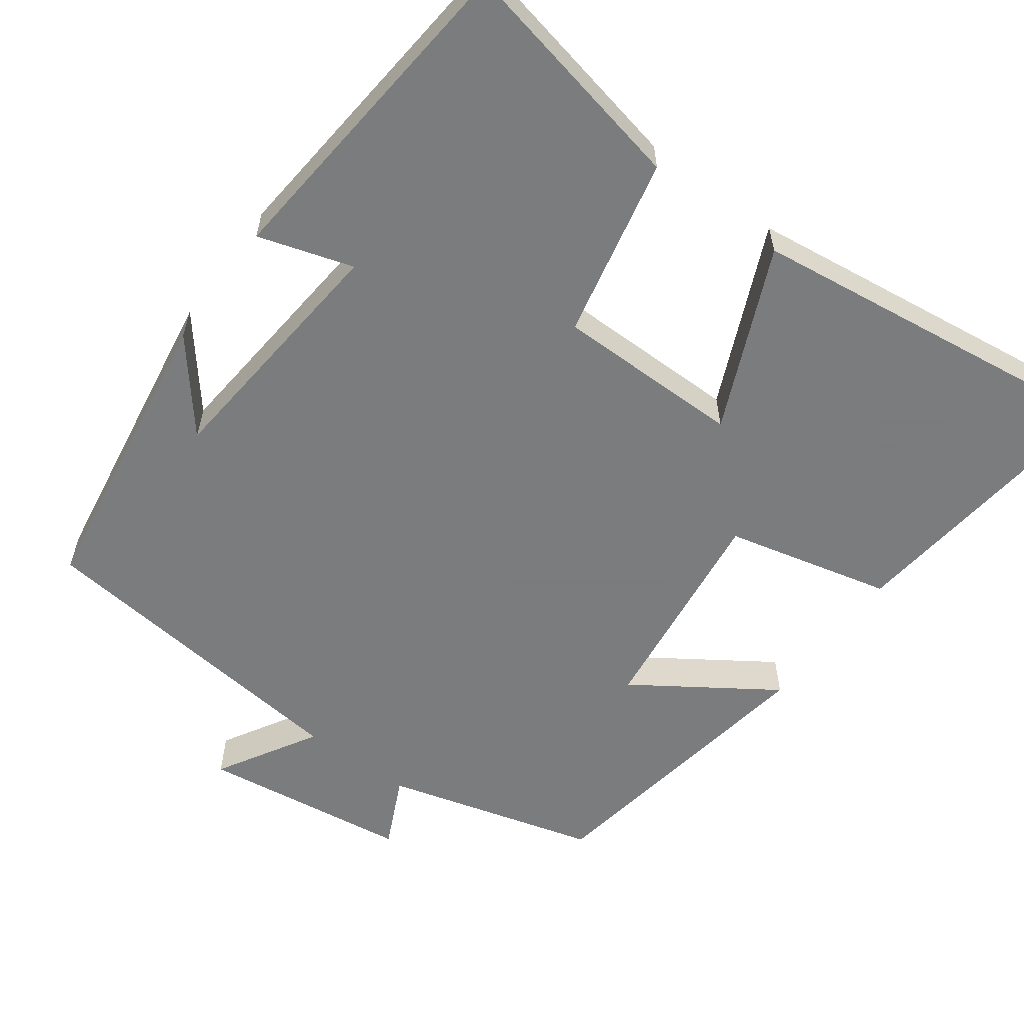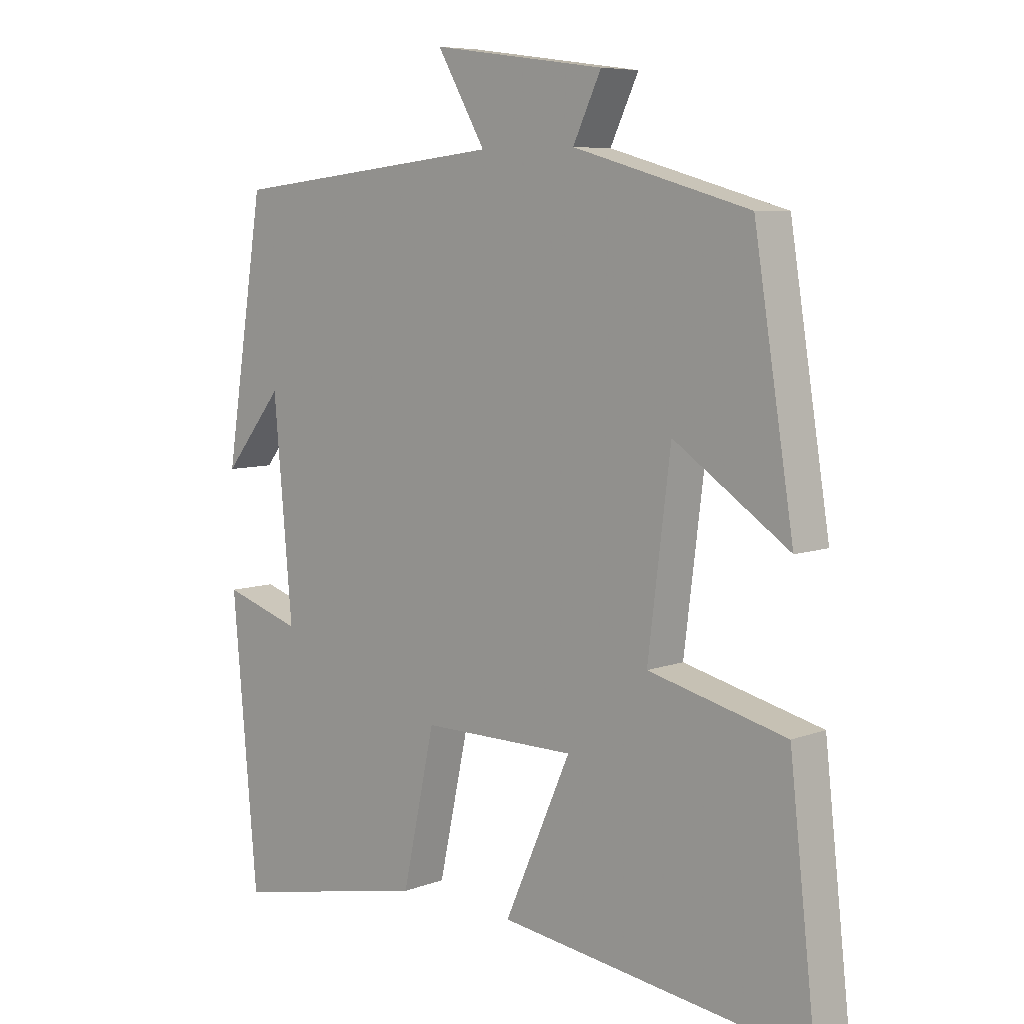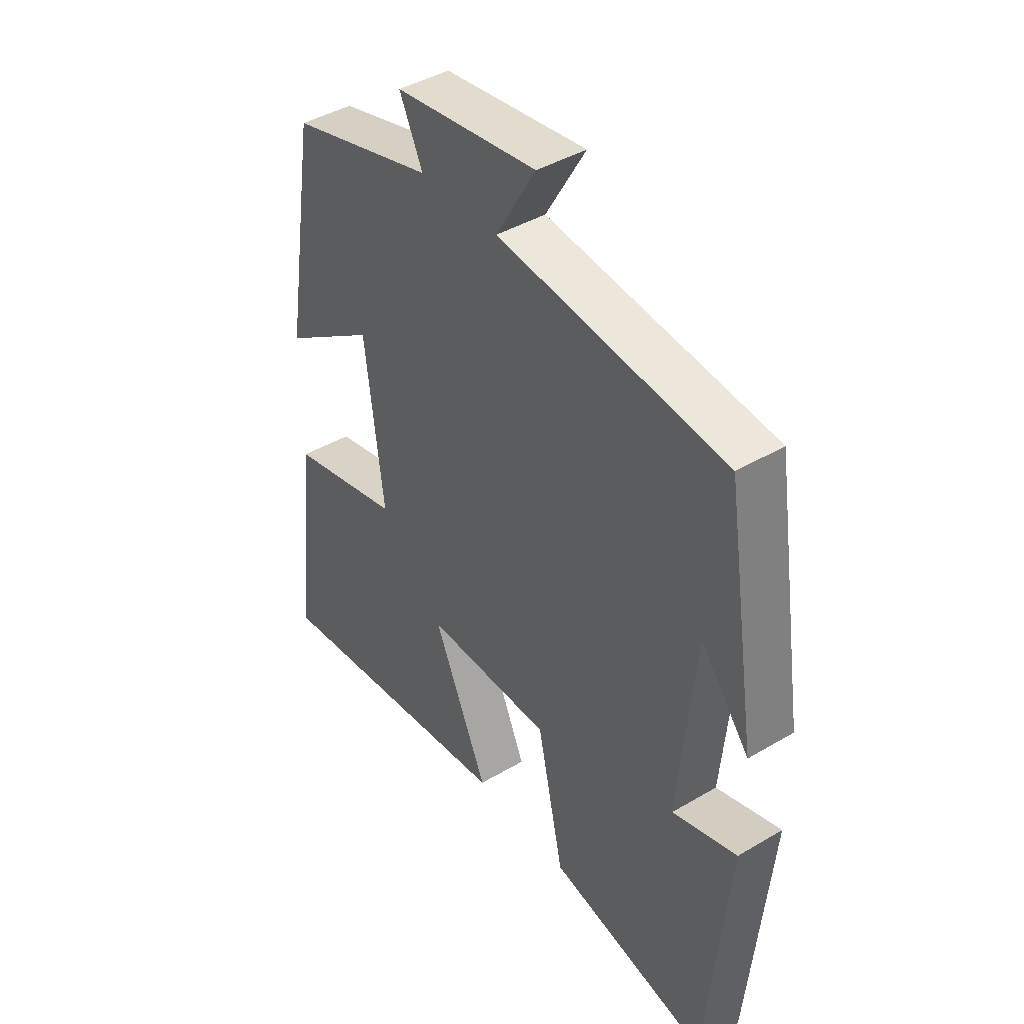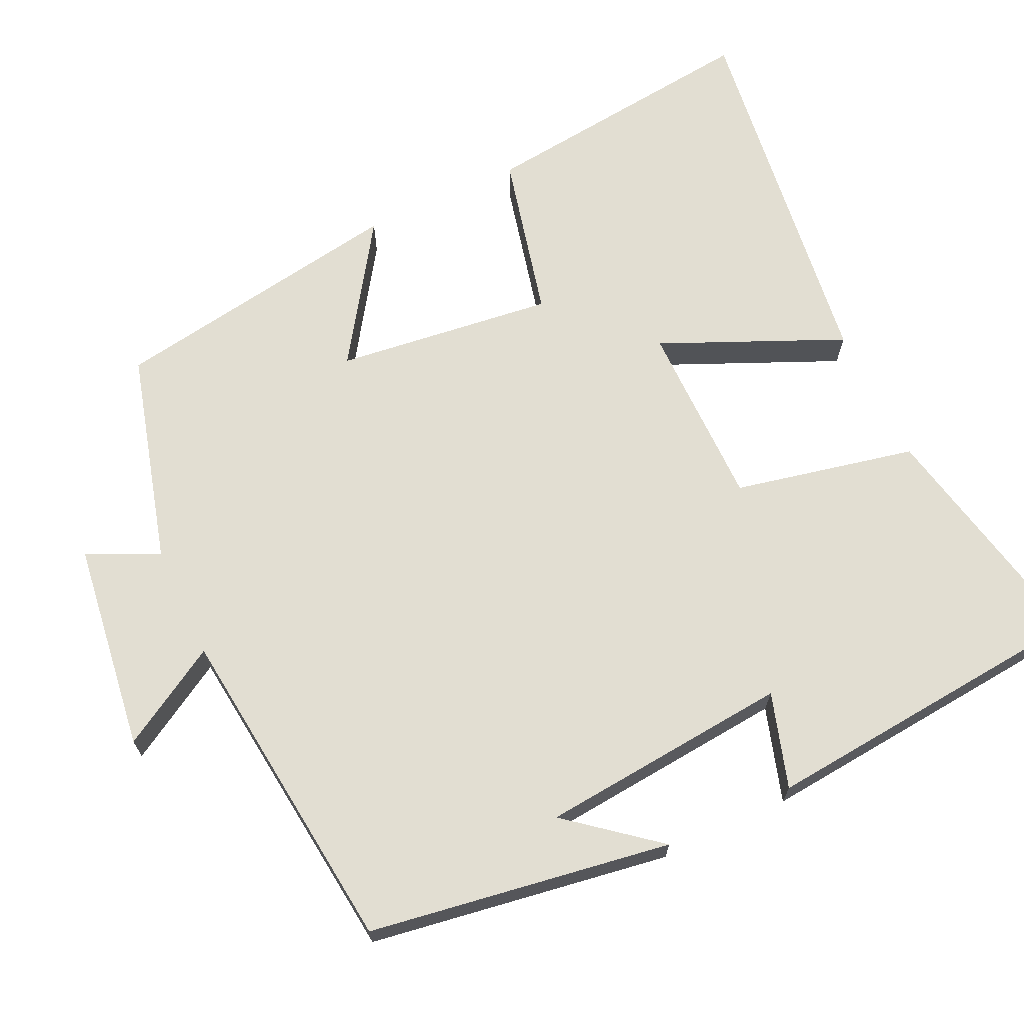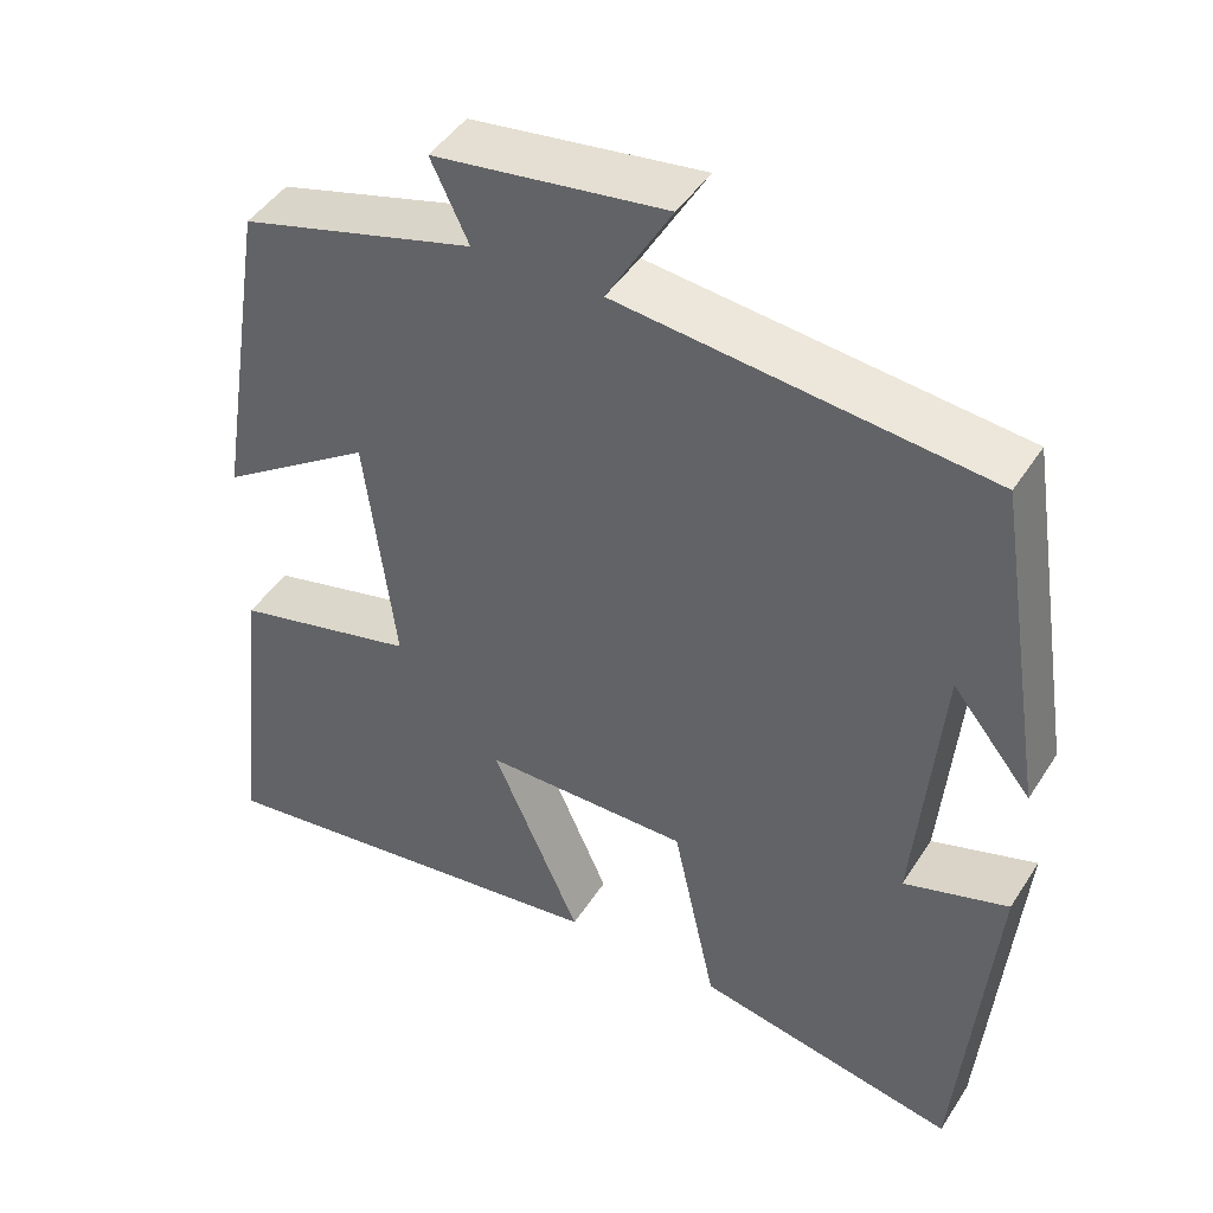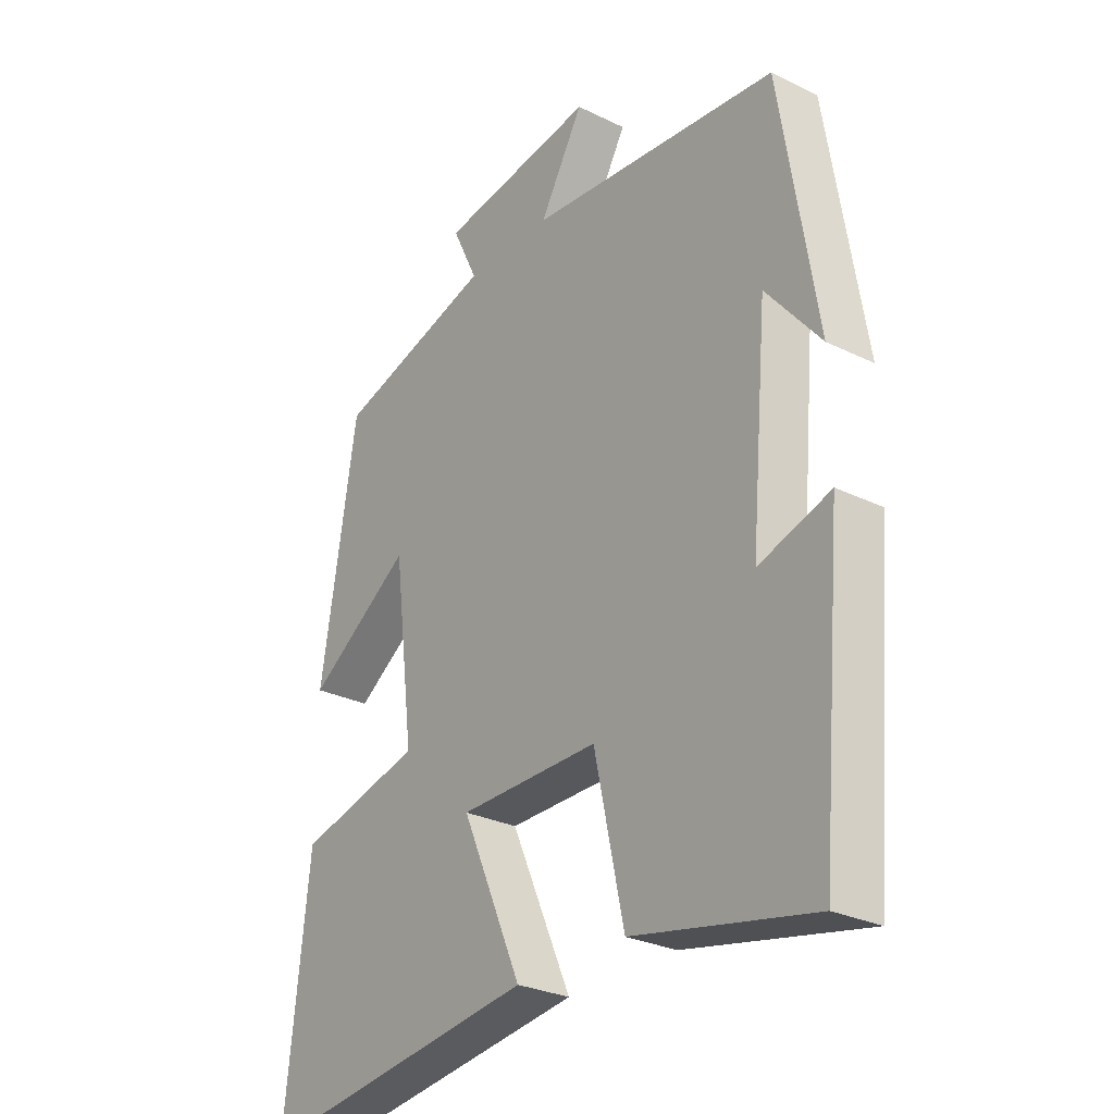
<metadata>
{"format":"obj","ext":"obj","renderer":"f3d","projection":"perspective","resolution":1024,"background":"white","views":[{"elev":-58.6,"azim":143.6,"up":"+Y"},{"elev":7.2,"azim":-136.7,"up":"+Z"},{"elev":42.4,"azim":54.7,"up":"+Z"},{"elev":68.0,"azim":64.7,"up":"+Y"},{"elev":45.2,"azim":30.7,"up":"+Z"},{"elev":-28.2,"azim":53.5,"up":"+Z"}]}
</metadata>
<code>
v 0.46 0.07 -0.565
v 0.146 0.07 -0.5
v 0.094 0.07 -0.261
v -0.152 0.07 -0.261
v -0.046 0.07 -0.5
v -0.542 0.07 -0.565
v -0.5 0.07 -0.189
v -0.281 0.07 -0.136
v -0.317 0.07 0.152
v -0.5 0.07 0.029
v -0.437 0.07 0.422
v -0.157 0.07 0.5
v -0.202 0.07 0.594
v 0.074 0.07 0.632
v -0.003 0.07 0.5
v 0.437 0.07 0.452
v 0.5 0.07 0.054
v 0.405 0.07 0.171
v 0.375 0.07 -0.161
v 0.5 0.07 -0.122
v 0.46 0 -0.565
v 0.146 0 -0.5
v 0.094 0 -0.261
v -0.152 0 -0.261
v -0.046 0 -0.5
v -0.542 0 -0.565
v -0.5 0 -0.189
v -0.281 0 -0.136
v -0.317 0 0.152
v -0.5 0 0.029
v -0.437 0 0.422
v -0.157 0 0.5
v -0.202 0 0.594
v 0.074 0 0.632
v -0.003 0 0.5
v 0.437 0 0.452
v 0.5 0 0.054
v 0.405 0 0.171
v 0.375 0 -0.161
v 0.5 0 -0.122
f 1 2 3
f 20 1 3
f 19 20 3
f 18 19 3 4
f 16 17 18
f 15 16 18 4
f 12 13 14 15
f 11 12 15
f 10 11 15
f 9 10 15
f 8 9 15 4
f 6 7 8
f 5 6 8
f 4 5 8
f 23 22 21
f 23 21 40
f 23 40 39
f 24 23 39 38
f 38 37 36
f 24 38 36 35
f 35 34 33 32
f 35 32 31
f 35 31 30
f 35 30 29
f 24 35 29 28
f 28 27 26
f 28 26 25
f 28 25 24
f 1 21 22 2
f 2 22 23 3
f 3 23 24 4
f 4 24 25 5
f 5 25 26 6
f 6 26 27 7
f 7 27 28 8
f 8 28 29 9
f 9 29 30 10
f 10 30 31 11
f 11 31 32 12
f 12 32 33 13
f 13 33 34 14
f 14 34 35 15
f 15 35 36 16
f 16 36 37 17
f 17 37 38 18
f 18 38 39 19
f 19 39 40 20
f 20 40 21 1

</code>
